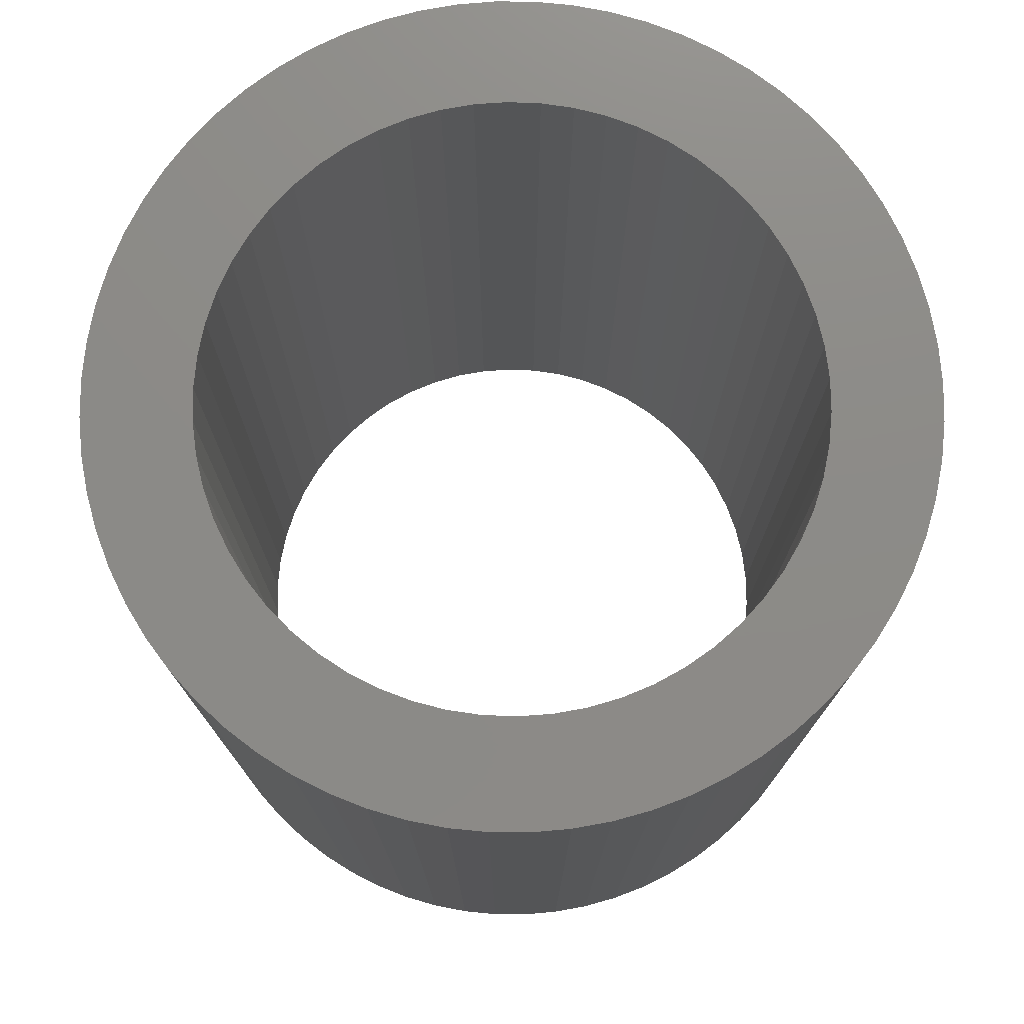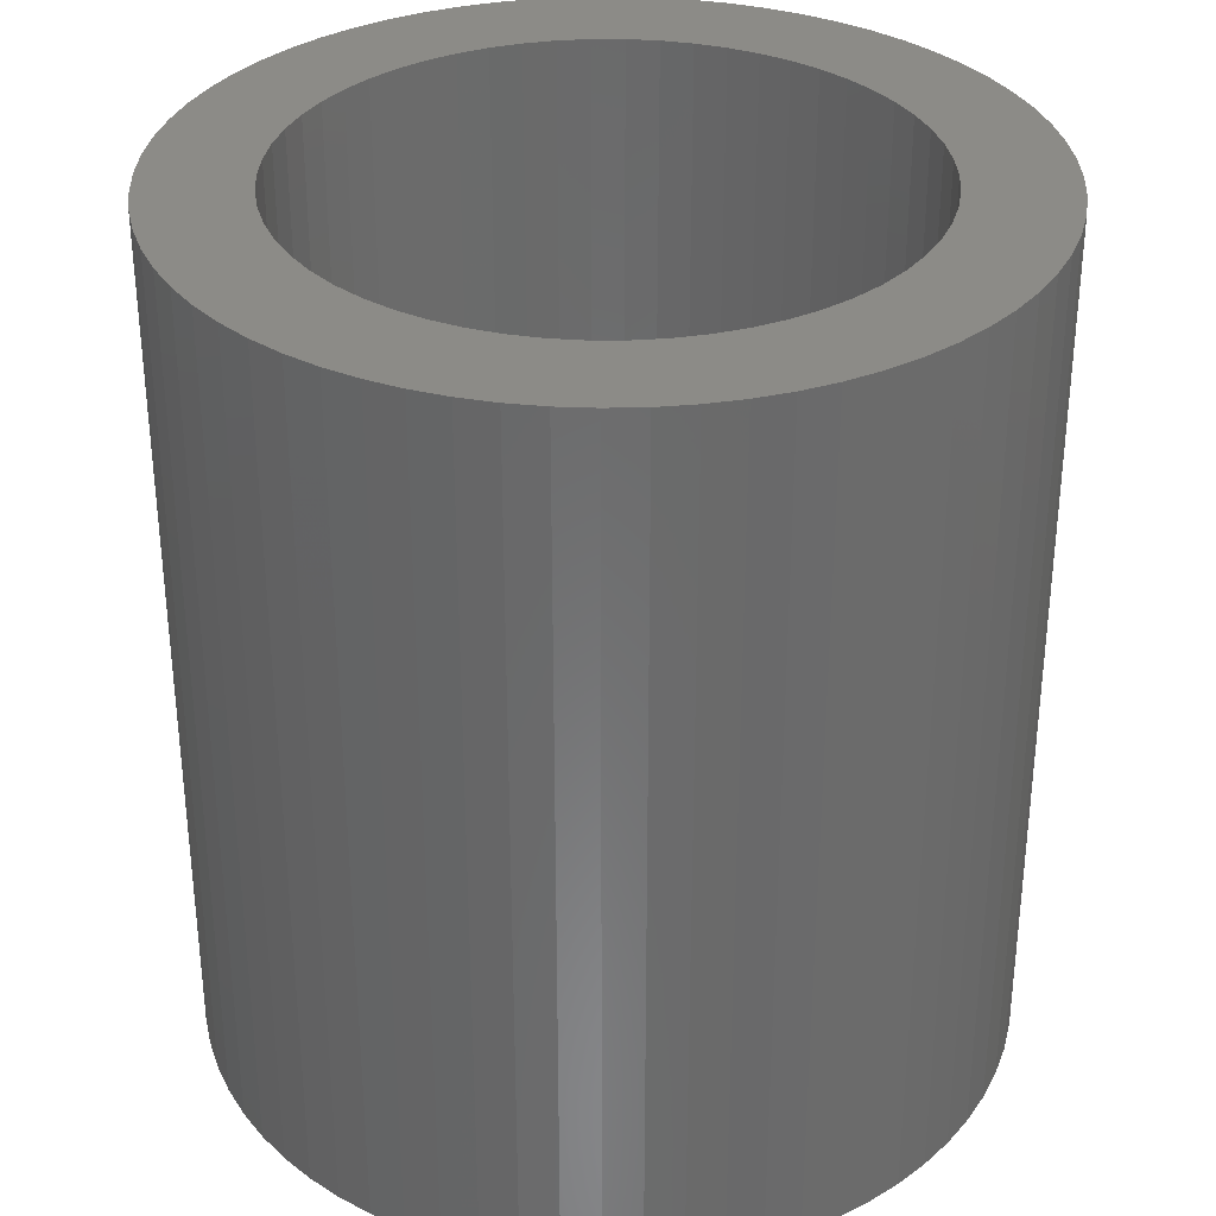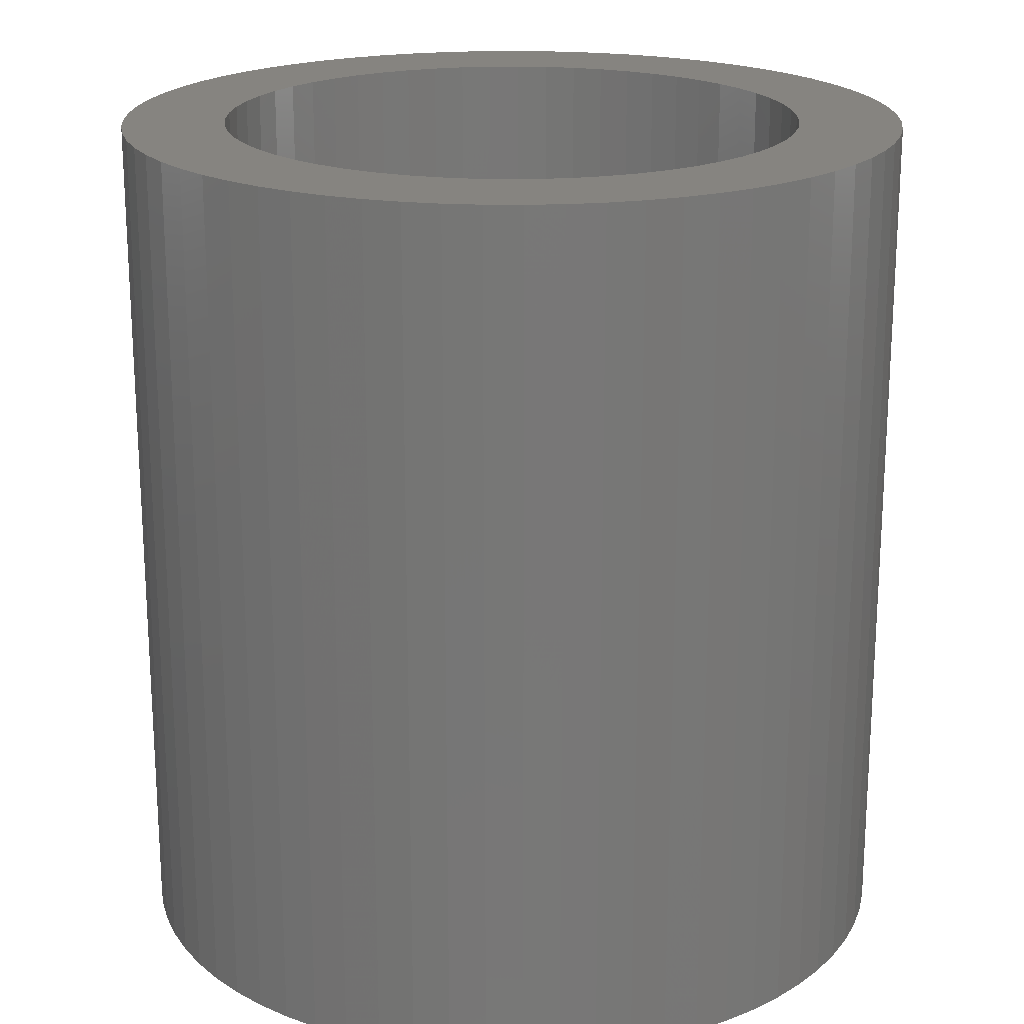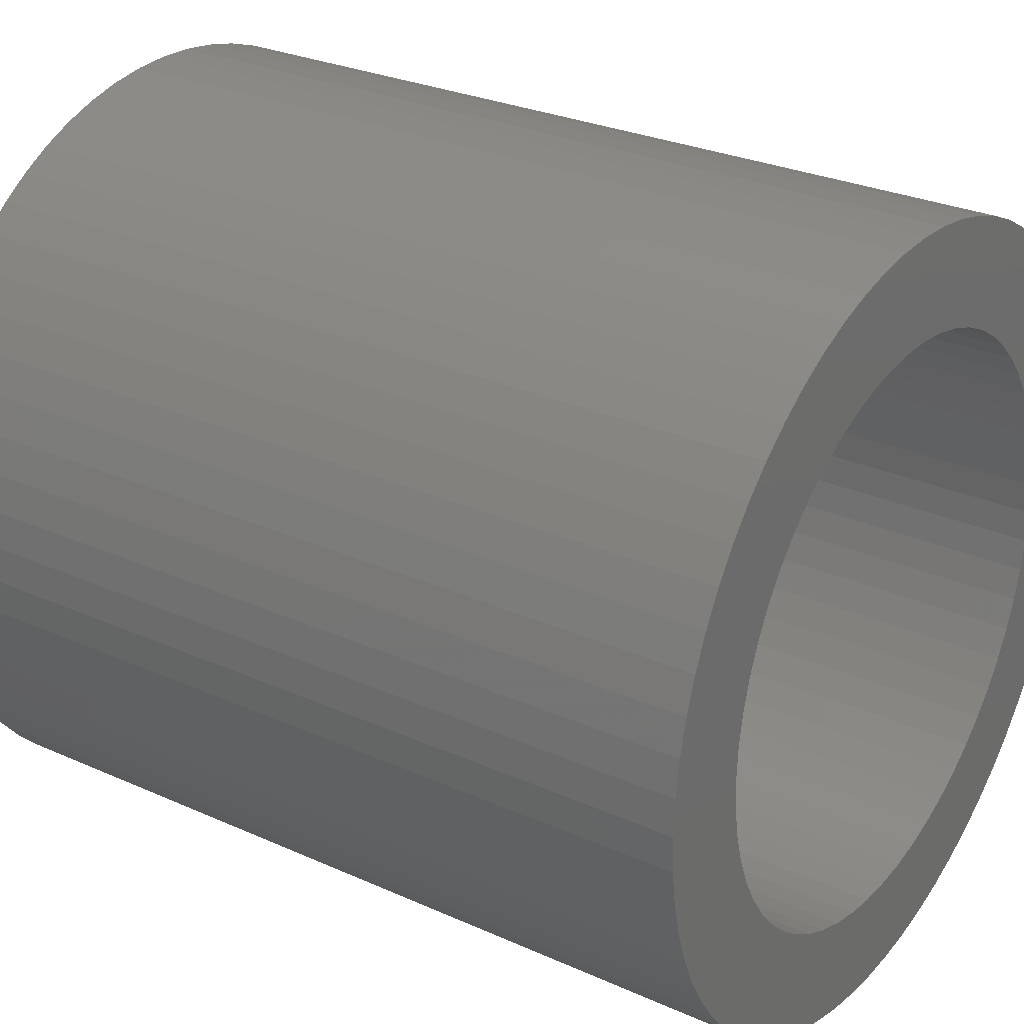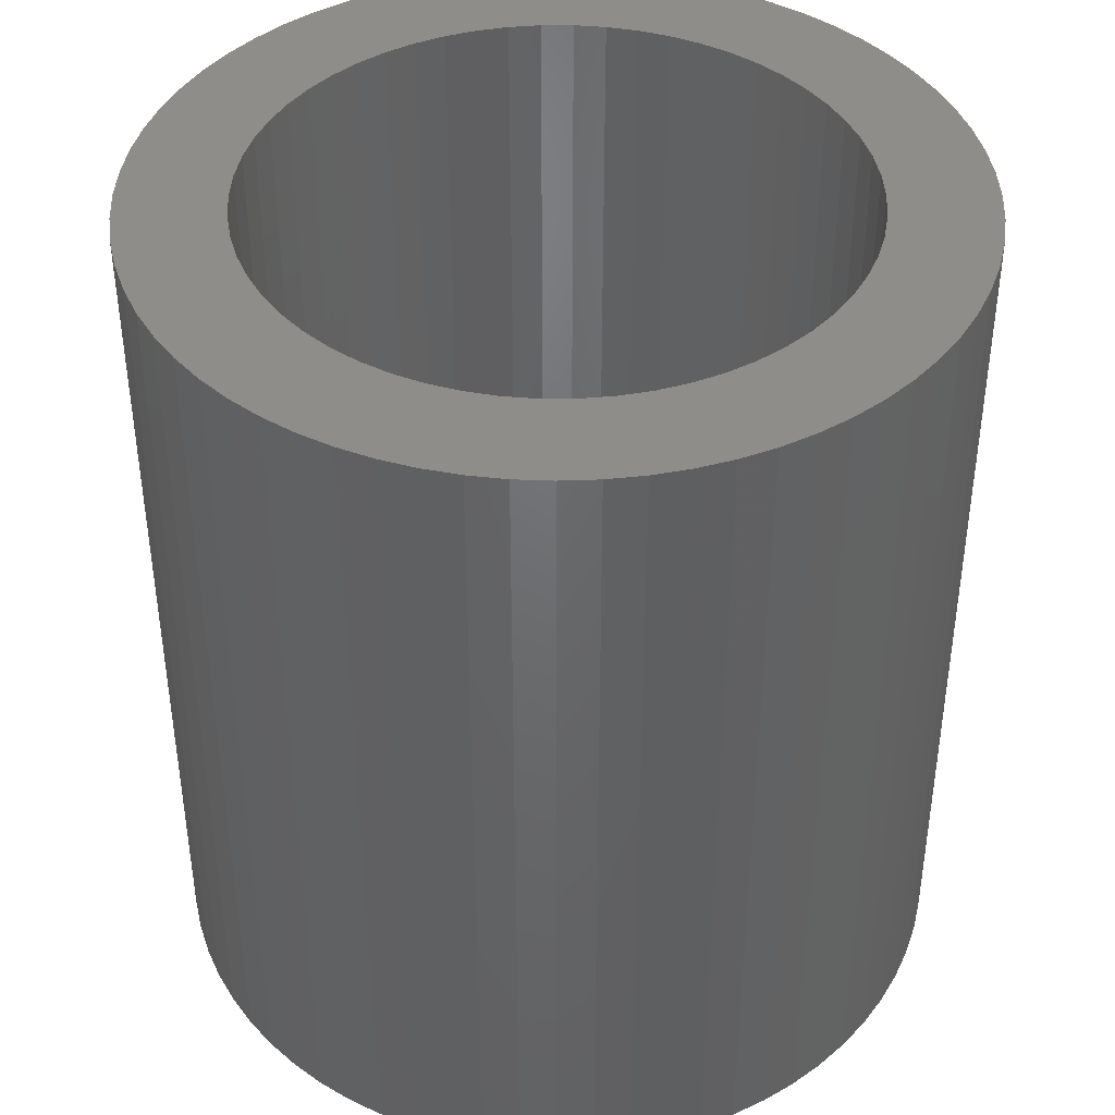
<metadata>
{"format":"stl","ext":"stl","renderer":"f3d","projection":"perspective","resolution":1024,"background":"white","views":[{"elev":76.2,"azim":151.2,"up":"+Z"},{"elev":33.1,"azim":149.0,"up":"+Z"},{"elev":20.0,"azim":35.5,"up":"+Z"},{"elev":28.0,"azim":124.3,"up":"+Y"},{"elev":41.5,"azim":37.2,"up":"+Z"}]}
</metadata>
<code>
# stl→obj: 252 verts, 504 faces
v 0.458 0.04244 0
v 0.46 0 1
v 0.46 0 0
v 0.458 0.04244 1
v 0.4522 0.08452 0
v 0.4522 0.08452 1
v 0.4424 0.1259 0
v 0.4424 0.1259 1
v 0.4289 0.1662 0
v 0.4289 0.1662 1
v 0.4118 0.205 0
v 0.4118 0.205 1
v 0.3911 0.2422 0
v 0.3911 0.2422 1
v 0.3671 0.2772 0
v 0.3671 0.2772 1
v 0.3399 0.3099 0
v 0.3399 0.3099 1
v 0.3099 0.3399 1
v 0.3099 0.3399 0
v 0.2772 0.3671 0
v 0.2772 0.3671 1
v 0.2422 0.3911 0
v 0.2422 0.3911 1
v 0.205 0.4118 1
v 0.205 0.4118 0
v 0.1662 0.4289 0
v 0.1662 0.4289 1
v 0.1259 0.4424 0
v 0.1259 0.4424 1
v 0.08452 0.4522 0
v 0.08452 0.4522 1
v 0.04244 0.458 1
v 0.04244 0.458 0
v 2.324e-16 0.46 1
v 2.324e-16 0.46 0
v -0.04244 0.458 0
v -0.04244 0.458 1
v -0.08452 0.4522 0
v -0.08452 0.4522 1
v -0.1259 0.4424 0
v -0.1259 0.4424 1
v -0.1662 0.4289 0
v -0.1662 0.4289 1
v -0.205 0.4118 0
v -0.205 0.4118 1
v -0.2422 0.3911 1
v -0.2422 0.3911 0
v -0.2772 0.3671 1
v -0.2772 0.3671 0
v -0.3099 0.3399 0
v -0.3099 0.3399 1
v -0.3399 0.3099 0
v -0.3399 0.3099 1
v -0.3671 0.2772 0
v -0.3671 0.2772 1
v -0.3911 0.2422 1
v -0.3911 0.2422 0
v -0.4118 0.205 0
v -0.4118 0.205 1
v -0.4289 0.1662 1
v -0.4289 0.1662 0
v -0.4424 0.1259 1
v -0.4424 0.1259 0
v -0.4522 0.08452 0
v -0.4522 0.08452 1
v -0.458 0.04244 1
v -0.458 0.04244 0
v -0.46 -7.608e-16 0
v -0.46 -7.608e-16 1
v -0.458 -0.04244 0
v -0.458 -0.04244 1
v -0.4522 -0.08452 1
v -0.4522 -0.08452 0
v -0.4424 -0.1259 0
v -0.4424 -0.1259 1
v -0.4289 -0.1662 1
v -0.4289 -0.1662 0
v -0.4118 -0.205 0
v -0.4118 -0.205 1
v -0.3911 -0.2422 0
v -0.3911 -0.2422 1
v -0.3671 -0.2772 1
v -0.3671 -0.2772 0
v -0.3399 -0.3099 1
v -0.3399 -0.3099 0
v -0.3099 -0.3399 0
v -0.3099 -0.3399 1
v -0.2772 -0.3671 0
v -0.2772 -0.3671 1
v -0.2422 -0.3911 0
v -0.2422 -0.3911 1
v -0.205 -0.4118 1
v -0.205 -0.4118 0
v -0.1662 -0.4289 0
v -0.1662 -0.4289 1
v -0.1259 -0.4424 0
v -0.1259 -0.4424 1
v -0.08452 -0.4522 1
v -0.08452 -0.4522 0
v -0.04244 -0.458 0
v -0.04244 -0.458 1
v 7.326e-16 -0.46 0
v 7.326e-16 -0.46 1
v 0.04244 -0.458 0
v 0.04244 -0.458 1
v 0.08452 -0.4522 0
v 0.08452 -0.4522 1
v 0.1259 -0.4424 0
v 0.1259 -0.4424 1
v 0.1662 -0.4289 0
v 0.1662 -0.4289 1
v 0.205 -0.4118 0
v 0.205 -0.4118 1
v 0.2422 -0.3911 0
v 0.2422 -0.3911 1
v 0.2772 -0.3671 0
v 0.2772 -0.3671 1
v 0.3099 -0.3399 0
v 0.3099 -0.3399 1
v 0.3399 -0.3099 0
v 0.3399 -0.3099 1
v 0.3671 -0.2772 0
v 0.3671 -0.2772 1
v 0.3911 -0.2422 0
v 0.3911 -0.2422 1
v 0.4118 -0.205 1
v 0.4118 -0.205 0
v 0.4289 -0.1662 0
v 0.4289 -0.1662 1
v 0.4424 -0.1259 0
v 0.4424 -0.1259 1
v 0.4522 -0.08452 0
v 0.4522 -0.08452 1
v 0.458 -0.04244 0
v 0.458 -0.04244 1
v 0.338 0.03676 0
v 0.34 0 0
v 0.34 0 1
v 0.338 0.03676 1
v 0.3321 0.07309 0
v 0.3321 0.07309 1
v 0.3222 0.1086 0
v 0.3222 0.1086 1
v 0.3086 0.1428 0
v 0.3086 0.1428 1
v 0.2913 0.1753 0
v 0.2913 0.1753 1
v 0.2707 0.2058 0
v 0.2707 0.2058 1
v 0.2468 0.2338 0
v 0.2468 0.2338 1
v 0.2201 0.2591 0
v 0.2201 0.2591 1
v 0.1908 0.2814 0
v 0.1908 0.2814 1
v 0.1593 0.3004 0
v 0.1593 0.3004 1
v 0.1258 0.3159 1
v 0.1258 0.3159 0
v 0.09096 0.3276 0
v 0.09096 0.3276 1
v 0.05501 0.3355 1
v 0.05501 0.3355 0
v 0.01841 0.3395 0
v 0.01841 0.3395 1
v -0.01841 0.3395 0
v -0.01841 0.3395 1
v -0.05501 0.3355 0
v -0.05501 0.3355 1
v -0.09096 0.3276 1
v -0.09096 0.3276 0
v -0.1258 0.3159 0
v -0.1258 0.3159 1
v -0.1593 0.3004 0
v -0.1593 0.3004 1
v -0.1908 0.2814 0
v -0.1908 0.2814 1
v -0.2201 0.2591 0
v -0.2201 0.2591 1
v -0.2468 0.2338 0
v -0.2468 0.2338 1
v -0.2707 0.2058 0
v -0.2707 0.2058 1
v -0.2913 0.1753 0
v -0.2913 0.1753 1
v -0.3086 0.1428 0
v -0.3086 0.1428 1
v -0.3222 0.1086 1
v -0.3222 0.1086 0
v -0.3321 0.07309 0
v -0.3321 0.07309 1
v -0.338 0.03676 0
v -0.338 0.03676 1
v -0.34 -2.603e-16 0
v -0.34 -2.603e-16 1
v -0.338 -0.03676 0
v -0.338 -0.03676 1
v -0.3321 -0.07309 0
v -0.3321 -0.07309 1
v -0.3222 -0.1086 0
v -0.3222 -0.1086 1
v -0.3086 -0.1428 1
v -0.3086 -0.1428 0
v -0.2913 -0.1753 0
v -0.2913 -0.1753 1
v -0.2707 -0.2058 0
v -0.2707 -0.2058 1
v -0.2468 -0.2338 0
v -0.2468 -0.2338 1
v -0.2201 -0.2591 0
v -0.2201 -0.2591 1
v -0.1908 -0.2814 1
v -0.1908 -0.2814 0
v -0.1593 -0.3004 0
v -0.1593 -0.3004 1
v -0.1258 -0.3159 1
v -0.1258 -0.3159 0
v -0.09096 -0.3276 0
v -0.09096 -0.3276 1
v -0.05501 -0.3355 0
v -0.05501 -0.3355 1
v -0.01841 -0.3395 1
v -0.01841 -0.3395 0
v 0.01841 -0.3395 0
v 0.01841 -0.3395 1
v 0.05501 -0.3355 0
v 0.05501 -0.3355 1
v 0.09096 -0.3276 0
v 0.09096 -0.3276 1
v 0.1258 -0.3159 1
v 0.1258 -0.3159 0
v 0.1593 -0.3004 0
v 0.1593 -0.3004 1
v 0.1908 -0.2814 0
v 0.1908 -0.2814 1
v 0.2201 -0.2591 0
v 0.2201 -0.2591 1
v 0.2468 -0.2338 0
v 0.2468 -0.2338 1
v 0.2707 -0.2058 0
v 0.2707 -0.2058 1
v 0.2913 -0.1753 1
v 0.2913 -0.1753 0
v 0.3086 -0.1428 0
v 0.3086 -0.1428 1
v 0.3222 -0.1086 1
v 0.3222 -0.1086 0
v 0.3321 -0.07309 0
v 0.3321 -0.07309 1
v 0.338 -0.03676 0
v 0.338 -0.03676 1
f 1 2 3
f 1 4 2
f 5 6 4
f 5 4 1
f 7 8 6
f 7 6 5
f 9 10 8
f 9 8 7
f 11 12 10
f 11 10 9
f 13 14 12
f 13 12 11
f 15 16 14
f 15 14 13
f 17 18 16
f 17 19 18
f 17 16 15
f 20 19 17
f 21 22 19
f 21 19 20
f 23 24 22
f 23 25 24
f 23 22 21
f 26 25 23
f 27 28 25
f 27 25 26
f 29 30 28
f 29 28 27
f 31 32 30
f 31 33 32
f 31 30 29
f 34 33 31
f 34 35 33
f 36 35 34
f 37 35 36
f 37 38 35
f 39 38 37
f 39 40 38
f 41 42 40
f 41 40 39
f 43 44 42
f 43 42 41
f 45 46 44
f 45 47 46
f 45 44 43
f 48 49 47
f 48 47 45
f 50 49 48
f 51 49 50
f 51 52 49
f 53 54 52
f 53 52 51
f 55 56 54
f 55 57 56
f 55 54 53
f 58 57 55
f 59 60 57
f 59 61 60
f 59 57 58
f 62 63 61
f 62 61 59
f 64 63 62
f 65 66 63
f 65 67 66
f 65 63 64
f 68 67 65
f 69 70 67
f 69 67 68
f 71 72 70
f 71 73 72
f 71 70 69
f 74 73 71
f 75 76 73
f 75 77 76
f 75 73 74
f 78 77 75
f 79 80 77
f 79 77 78
f 81 82 80
f 81 83 82
f 81 80 79
f 84 83 81
f 84 85 83
f 86 85 84
f 87 85 86
f 87 88 85
f 89 88 87
f 89 90 88
f 91 90 89
f 91 92 90
f 91 93 92
f 94 93 91
f 95 93 94
f 95 96 93
f 97 96 95
f 97 98 96
f 97 99 98
f 100 99 97
f 101 99 100
f 101 102 99
f 103 102 101
f 103 104 102
f 105 104 103
f 105 106 104
f 107 106 105
f 107 108 106
f 109 110 108
f 109 108 107
f 111 112 110
f 111 110 109
f 113 114 112
f 113 112 111
f 115 116 114
f 115 114 113
f 117 118 116
f 117 116 115
f 119 120 118
f 119 118 117
f 121 122 120
f 121 120 119
f 123 124 122
f 123 122 121
f 125 126 124
f 125 127 126
f 125 124 123
f 128 127 125
f 129 130 127
f 129 127 128
f 131 132 130
f 131 130 129
f 133 132 131
f 133 134 132
f 135 134 133
f 135 136 134
f 3 136 135
f 3 2 136
f 137 138 139
f 137 139 140
f 141 140 142
f 141 137 140
f 143 142 144
f 143 141 142
f 145 144 146
f 145 143 144
f 147 146 148
f 147 145 146
f 149 148 150
f 149 147 148
f 151 150 152
f 151 149 150
f 153 152 154
f 153 151 152
f 155 154 156
f 155 153 154
f 157 156 158
f 157 158 159
f 157 155 156
f 160 157 159
f 161 159 162
f 161 162 163
f 161 160 159
f 164 161 163
f 165 163 166
f 165 164 163
f 167 166 168
f 167 165 166
f 169 168 170
f 169 170 171
f 169 167 168
f 172 169 171
f 173 171 174
f 173 172 171
f 175 174 176
f 175 173 174
f 177 176 178
f 177 175 176
f 179 177 178
f 179 178 180
f 181 179 180
f 181 180 182
f 183 181 182
f 183 182 184
f 185 183 184
f 185 184 186
f 187 185 186
f 187 186 188
f 187 188 189
f 190 187 189
f 191 190 189
f 191 189 192
f 193 192 194
f 193 191 192
f 195 194 196
f 195 193 194
f 197 196 198
f 197 195 196
f 199 198 200
f 199 197 198
f 201 200 202
f 201 202 203
f 201 199 200
f 204 201 203
f 205 203 206
f 205 204 203
f 207 206 208
f 207 205 206
f 209 208 210
f 209 207 208
f 211 210 212
f 211 212 213
f 211 209 210
f 214 211 213
f 215 213 216
f 215 216 217
f 215 214 213
f 218 215 217
f 219 217 220
f 219 218 217
f 221 220 222
f 221 222 223
f 221 219 220
f 224 221 223
f 225 223 226
f 225 224 223
f 227 225 226
f 227 226 228
f 229 227 228
f 229 228 230
f 229 230 231
f 232 229 231
f 233 232 231
f 233 231 234
f 235 233 234
f 235 234 236
f 237 235 236
f 237 236 238
f 239 237 238
f 239 238 240
f 241 239 240
f 241 240 242
f 241 242 243
f 244 241 243
f 245 244 243
f 245 243 246
f 245 246 247
f 248 245 247
f 249 248 247
f 249 247 250
f 251 249 250
f 251 250 252
f 138 251 252
f 138 252 139
f 209 87 86
f 211 89 87
f 211 87 209
f 207 84 81
f 207 86 84
f 207 209 86
f 214 91 89
f 214 89 211
f 205 81 79
f 205 207 81
f 215 94 91
f 215 91 214
f 204 79 78
f 204 205 79
f 218 95 94
f 218 94 215
f 201 78 75
f 201 204 78
f 219 97 95
f 219 100 97
f 219 95 218
f 199 75 74
f 199 201 75
f 221 100 219
f 221 101 100
f 197 74 71
f 197 199 74
f 224 103 101
f 224 101 221
f 195 69 68
f 195 71 69
f 195 197 71
f 225 105 103
f 225 103 224
f 193 68 65
f 193 195 68
f 227 107 105
f 227 105 225
f 191 193 65
f 191 65 64
f 229 107 227
f 229 109 107
f 229 111 109
f 190 191 64
f 190 64 62
f 232 113 111
f 232 111 229
f 187 190 62
f 187 62 59
f 233 113 232
f 233 115 113
f 185 187 59
f 185 59 58
f 235 115 233
f 117 115 235
f 183 58 55
f 183 185 58
f 237 117 235
f 119 117 237
f 53 183 55
f 181 183 53
f 239 119 237
f 121 119 239
f 51 181 53
f 179 181 51
f 241 121 239
f 123 121 241
f 50 179 51
f 177 179 50
f 125 241 244
f 125 123 241
f 48 177 50
f 48 175 177
f 128 244 245
f 128 125 244
f 45 175 48
f 45 173 175
f 129 245 248
f 129 128 245
f 43 172 173
f 43 173 45
f 131 248 249
f 131 129 248
f 41 172 43
f 133 249 251
f 133 131 249
f 39 172 41
f 39 169 172
f 135 251 138
f 135 133 251
f 37 169 39
f 37 167 169
f 3 135 138
f 36 167 37
f 36 165 167
f 1 3 138
f 1 138 137
f 34 165 36
f 34 164 165
f 5 1 137
f 5 137 141
f 31 164 34
f 31 161 164
f 7 5 141
f 7 141 143
f 29 161 31
f 9 7 143
f 9 143 145
f 27 161 29
f 27 160 161
f 11 9 145
f 11 145 147
f 26 160 27
f 26 157 160
f 23 157 26
f 23 155 157
f 13 11 147
f 13 147 149
f 15 13 149
f 21 155 23
f 21 153 155
f 17 15 149
f 17 149 151
f 20 153 21
f 20 17 151
f 20 151 153
f 210 85 88
f 212 88 90
f 212 210 88
f 208 82 83
f 208 83 85
f 208 85 210
f 213 90 92
f 213 212 90
f 206 80 82
f 206 82 208
f 216 92 93
f 216 213 92
f 203 77 80
f 203 80 206
f 217 93 96
f 217 216 93
f 202 76 77
f 202 77 203
f 220 96 98
f 220 98 99
f 220 217 96
f 200 73 76
f 200 76 202
f 222 220 99
f 222 99 102
f 198 72 73
f 198 73 200
f 223 102 104
f 223 222 102
f 196 67 70
f 196 70 72
f 196 72 198
f 226 104 106
f 226 223 104
f 194 66 67
f 194 67 196
f 228 106 108
f 228 226 106
f 192 66 194
f 192 63 66
f 230 228 108
f 230 108 110
f 230 110 112
f 189 63 192
f 189 61 63
f 231 112 114
f 231 230 112
f 188 61 189
f 188 60 61
f 234 231 114
f 234 114 116
f 186 60 188
f 186 57 60
f 236 234 116
f 118 236 116
f 184 56 57
f 184 57 186
f 238 236 118
f 120 238 118
f 54 56 184
f 182 54 184
f 240 238 120
f 122 240 120
f 52 54 182
f 180 52 182
f 242 240 122
f 124 242 122
f 49 52 180
f 178 49 180
f 126 243 242
f 126 242 124
f 47 49 178
f 47 178 176
f 127 246 243
f 127 243 126
f 46 47 176
f 46 176 174
f 130 247 246
f 130 246 127
f 44 174 171
f 44 46 174
f 132 250 247
f 132 247 130
f 42 44 171
f 134 252 250
f 134 250 132
f 40 42 171
f 40 171 170
f 136 139 252
f 136 252 134
f 38 40 170
f 38 170 168
f 2 139 136
f 35 38 168
f 35 168 166
f 4 139 2
f 4 140 139
f 33 35 166
f 33 166 163
f 6 140 4
f 6 142 140
f 32 33 163
f 32 163 162
f 8 142 6
f 8 144 142
f 30 32 162
f 10 144 8
f 10 146 144
f 28 30 162
f 28 162 159
f 12 146 10
f 12 148 146
f 25 28 159
f 25 159 158
f 24 25 158
f 24 158 156
f 14 148 12
f 14 150 148
f 16 150 14
f 22 24 156
f 22 156 154
f 18 150 16
f 18 152 150
f 19 22 154
f 19 152 18
f 19 154 152

</code>
